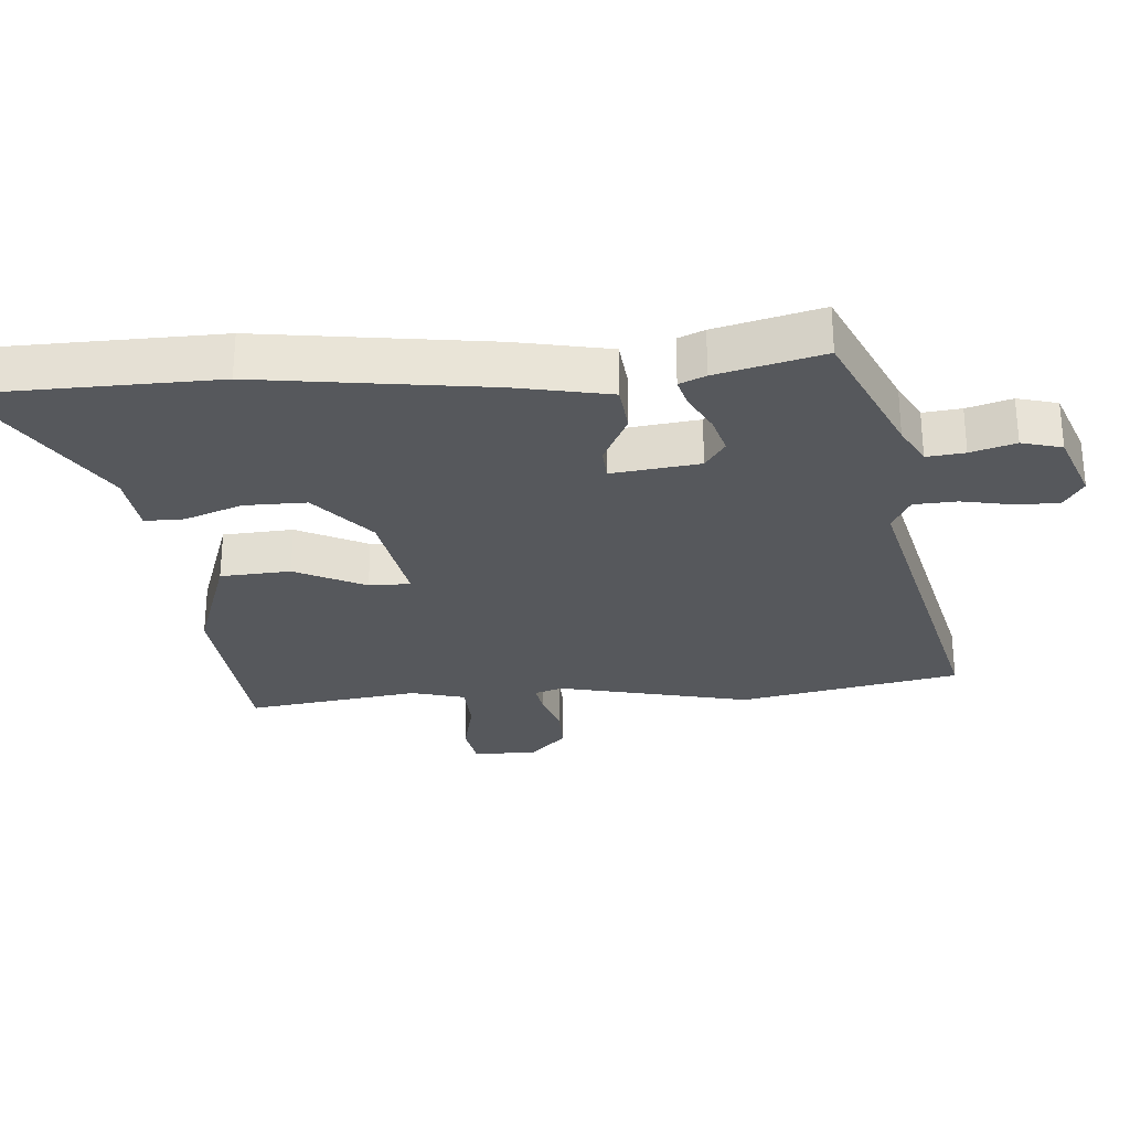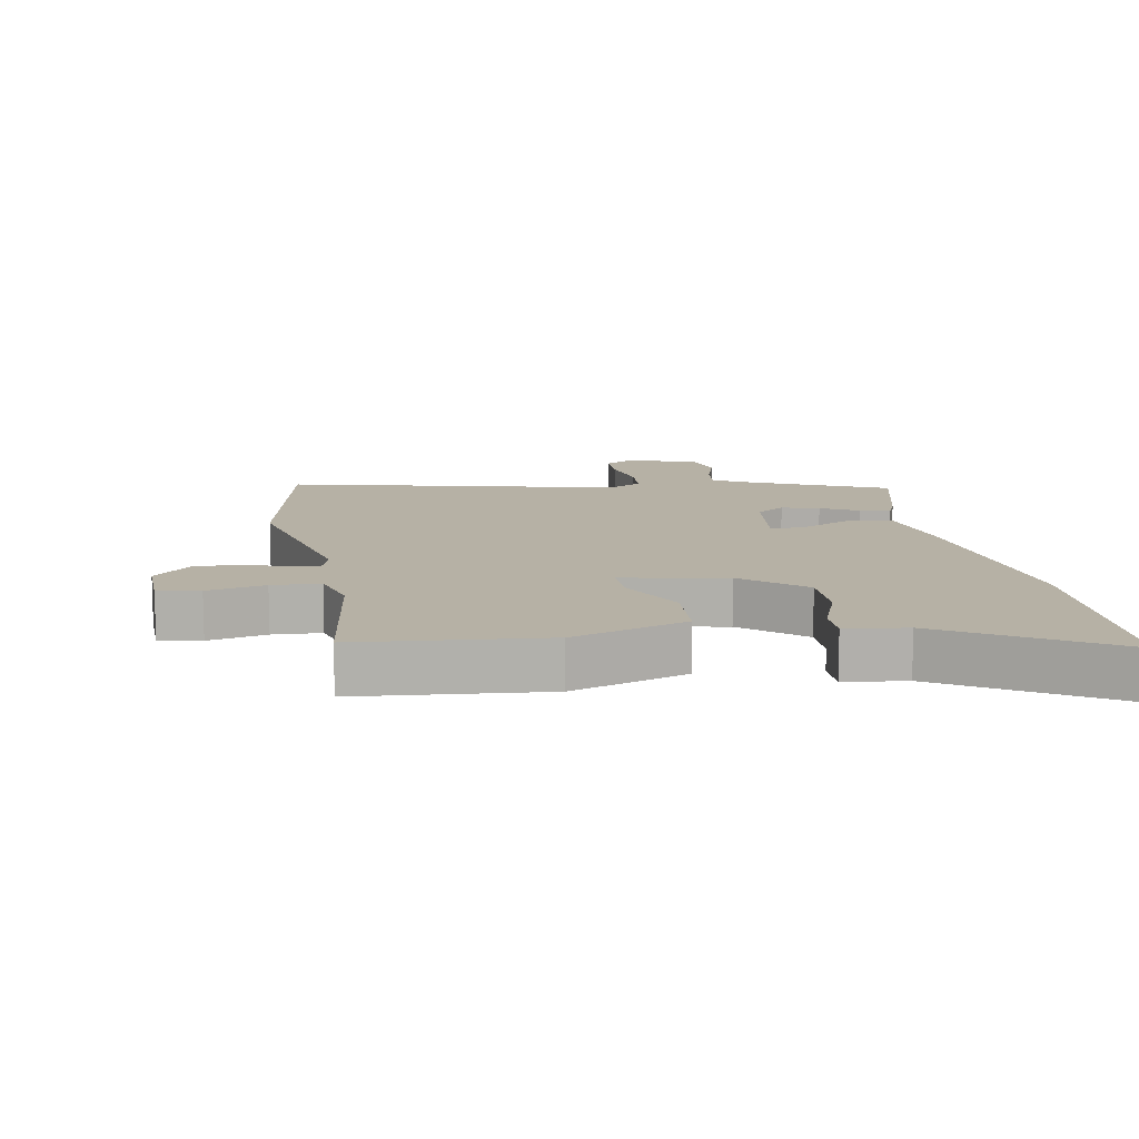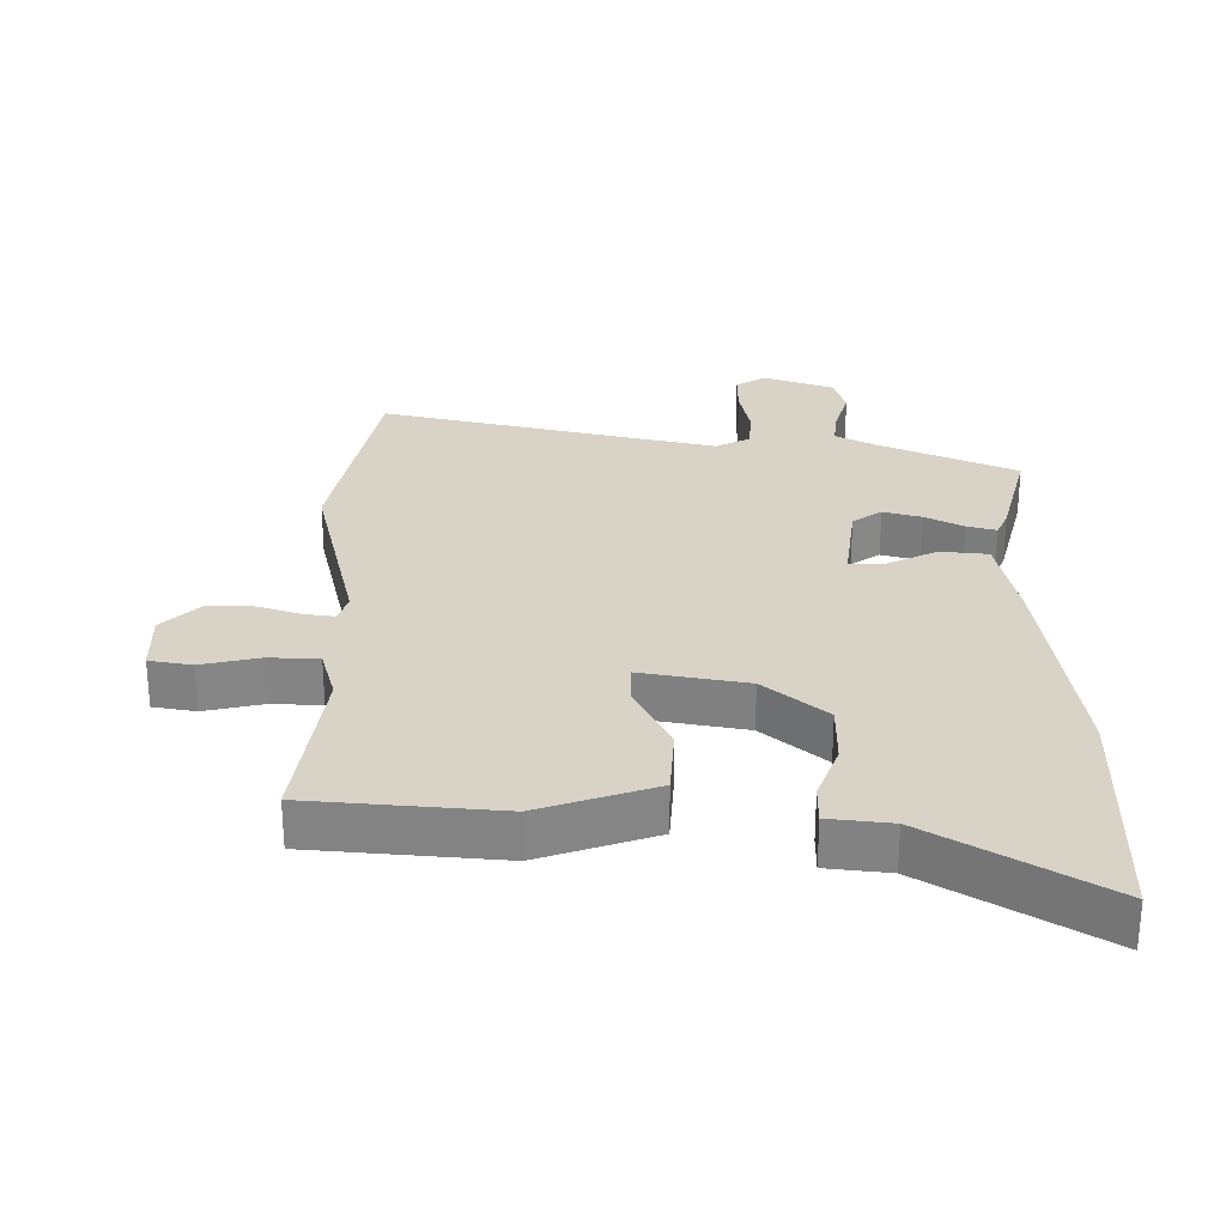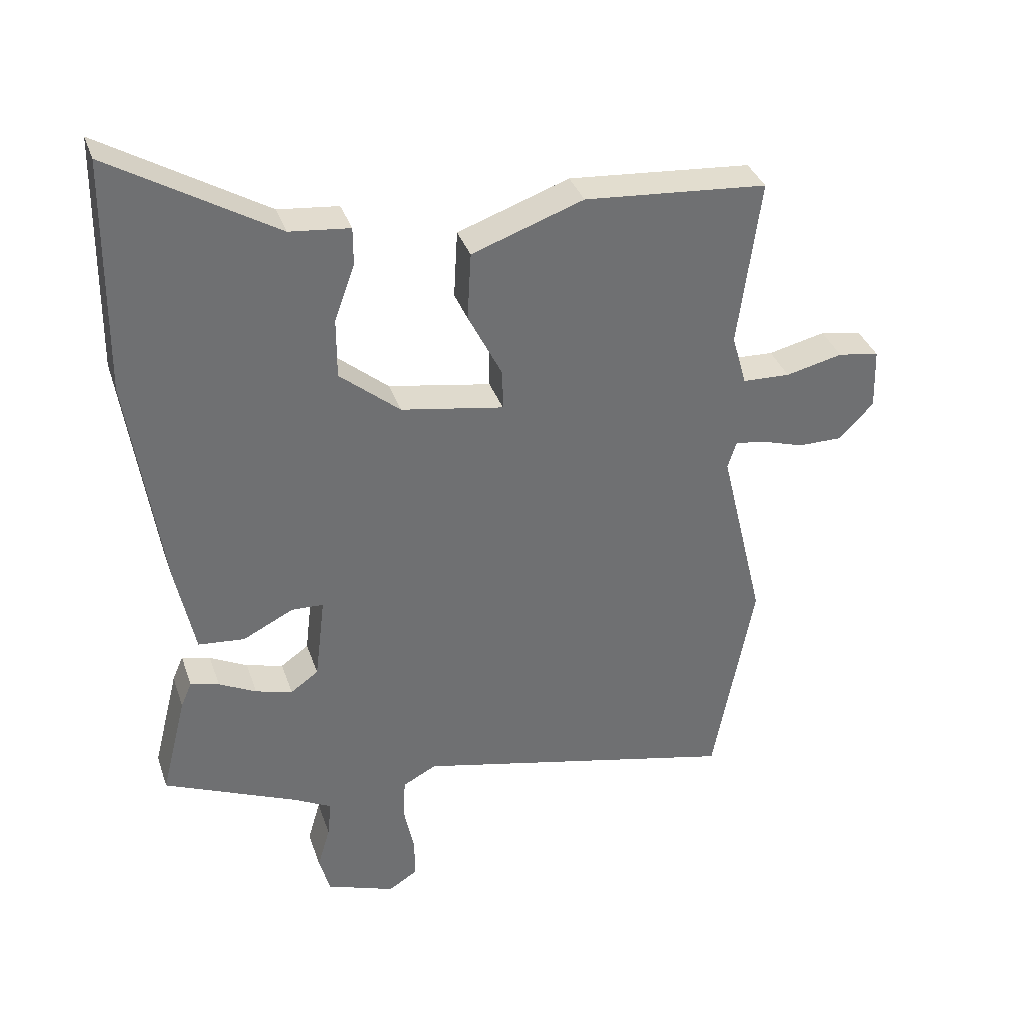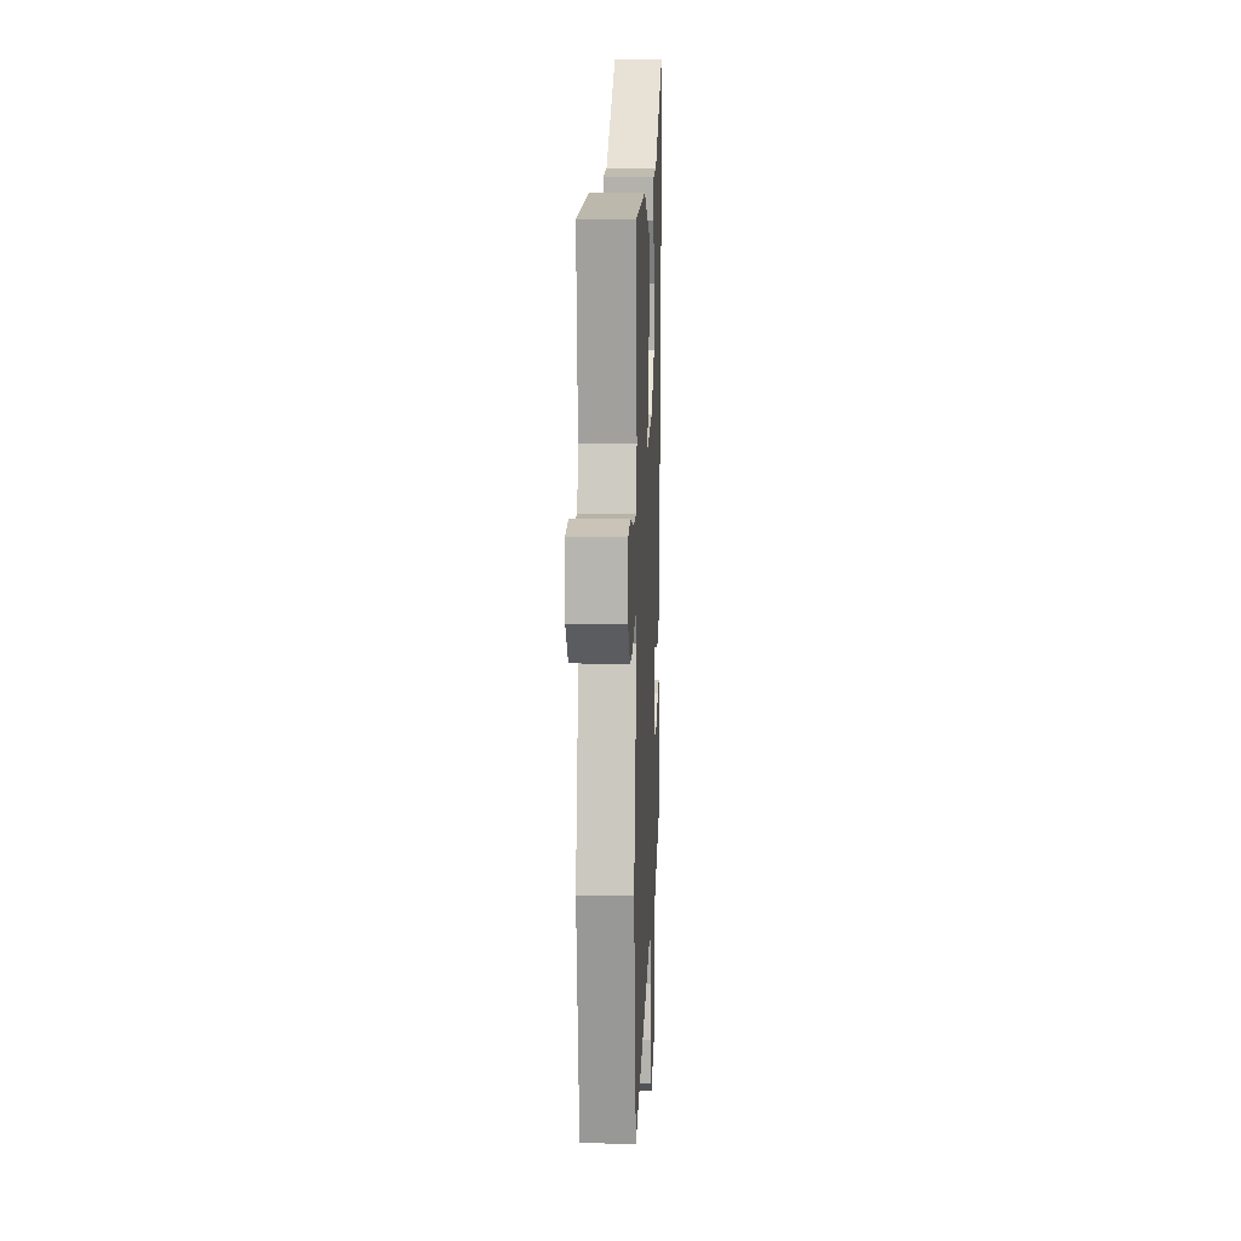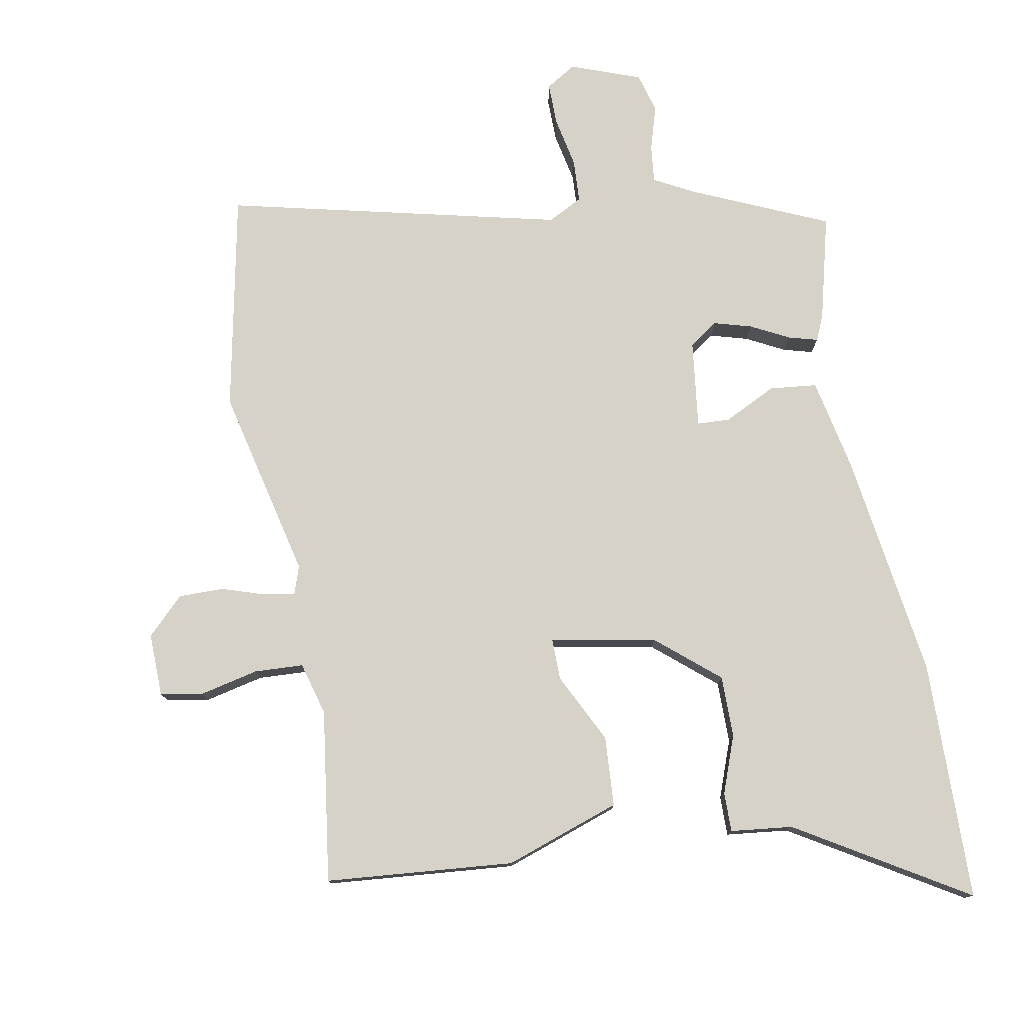
<metadata>
{"format":"obj","ext":"obj","renderer":"f3d","projection":"perspective","resolution":1024,"background":"white","views":[{"elev":-27.9,"azim":95.0,"up":"+Y"},{"elev":12.0,"azim":-9.6,"up":"+Y"},{"elev":28.1,"azim":0.7,"up":"+Y"},{"elev":35.6,"azim":162.2,"up":"+Z"},{"elev":10.4,"azim":-87.5,"up":"+Z"},{"elev":77.3,"azim":-10.0,"up":"+Y"}]}
</metadata>
<code>
v 0.497 0.07 0.697
v 0.502 0.07 0.329
v 0.451 0.07 -0.02
v 0.421 0.07 -0.163
v 0.348 0.07 -0.17
v 0.268 0.07 -0.13
v 0.218 0.07 -0.132
v 0.234 0.07 -0.266
v 0.278 0.07 -0.297
v 0.336 0.07 -0.281
v 0.395 0.07 -0.251
v 0.44 0.07 -0.239
v 0.457 0.07 -0.279
v 0.497 0.07 -0.44
v 0.287 0.07 -0.531
v 0.226 0.07 -0.563
v 0.232 0.07 -0.621
v 0.252 0.07 -0.689
v 0.235 0.07 -0.75
v 0.127 0.07 -0.789
v 0.081 0.07 -0.76
v 0.082 0.07 -0.695
v 0.098 0.07 -0.617
v 0.095 0.07 -0.551
v 0.042 0.07 -0.523
v -0.473 0.07 -0.64
v -0.537 0.07 -0.303
v -0.467 0.07 -0.009
v -0.481 0.07 0.034
v -0.529 0.07 0.027
v -0.595 0.07 0.006
v -0.664 0.07 0.006
v -0.72 0.07 0.062
v -0.717 0.07 0.159
v -0.652 0.07 0.17
v -0.562 0.07 0.149
v -0.487 0.07 0.152
v -0.464 0.07 0.233
v -0.499 0.07 0.498
v -0.21 0.07 0.521
v -0.034 0.07 0.459
v -0.028 0.07 0.352
v -0.082 0.07 0.245
v -0.083 0.07 0.182
v 0.079 0.07 0.21
v 0.174 0.07 0.289
v 0.174 0.07 0.384
v 0.142 0.07 0.472
v 0.142 0.07 0.532
v 0.237 0.07 0.542
v 0.497 0 0.697
v 0.502 0 0.329
v 0.451 0 -0.02
v 0.421 0 -0.163
v 0.348 0 -0.17
v 0.268 0 -0.13
v 0.218 0 -0.132
v 0.234 0 -0.266
v 0.278 0 -0.297
v 0.336 0 -0.281
v 0.395 0 -0.251
v 0.44 0 -0.239
v 0.457 0 -0.279
v 0.497 0 -0.44
v 0.287 0 -0.531
v 0.226 0 -0.563
v 0.232 0 -0.621
v 0.252 0 -0.689
v 0.235 0 -0.75
v 0.127 0 -0.789
v 0.081 0 -0.76
v 0.082 0 -0.695
v 0.098 0 -0.617
v 0.095 0 -0.551
v 0.042 0 -0.523
v -0.473 0 -0.64
v -0.537 0 -0.303
v -0.467 0 -0.009
v -0.481 0 0.034
v -0.529 0 0.027
v -0.595 0 0.006
v -0.664 0 0.006
v -0.72 0 0.062
v -0.717 0 0.159
v -0.652 0 0.17
v -0.562 0 0.149
v -0.487 0 0.152
v -0.464 0 0.233
v -0.499 0 0.498
v -0.21 0 0.521
v -0.034 0 0.459
v -0.028 0 0.352
v -0.082 0 0.245
v -0.083 0 0.182
v 0.079 0 0.21
v 0.174 0 0.289
v 0.174 0 0.384
v 0.142 0 0.472
v 0.142 0 0.532
v 0.237 0 0.542
f 47 48 49 50
f 4 5 6
f 3 4 6
f 2 3 6
f 1 2 6
f 50 1 6
f 47 50 6
f 46 47 6
f 45 46 6 7
f 44 45 7 8
f 41 42 43
f 40 41 43
f 39 40 43
f 38 39 43
f 37 38 43 44
f 34 35 36
f 33 34 36
f 32 33 36
f 31 32 36
f 30 31 36
f 29 30 36 37
f 37 44 8
f 29 37 8
f 28 29 8
f 28 8 9
f 27 28 9
f 26 27 9
f 25 26 9
f 21 22 23
f 20 21 23
f 19 20 23
f 18 19 23
f 17 18 23
f 16 17 23 24
f 25 9 10
f 24 25 10
f 16 24 10
f 15 16 10
f 13 14 15
f 12 13 15
f 11 12 15
f 10 11 15
f 100 99 98 97
f 56 55 54
f 56 54 53
f 56 53 52
f 56 52 51
f 56 51 100
f 56 100 97
f 56 97 96
f 57 56 96 95
f 58 57 95 94
f 93 92 91
f 93 91 90
f 93 90 89
f 93 89 88
f 94 93 88 87
f 86 85 84
f 86 84 83
f 86 83 82
f 86 82 81
f 86 81 80
f 87 86 80 79
f 58 94 87
f 58 87 79
f 58 79 78
f 59 58 78
f 59 78 77
f 59 77 76
f 59 76 75
f 73 72 71
f 73 71 70
f 73 70 69
f 73 69 68
f 73 68 67
f 74 73 67 66
f 60 59 75
f 60 75 74
f 60 74 66
f 60 66 65
f 65 64 63
f 65 63 62
f 65 62 61
f 65 61 60
f 1 51 52 2
f 2 52 53 3
f 3 53 54 4
f 4 54 55 5
f 5 55 56 6
f 6 56 57 7
f 7 57 58 8
f 8 58 59 9
f 9 59 60 10
f 10 60 61 11
f 11 61 62 12
f 12 62 63 13
f 13 63 64 14
f 14 64 65 15
f 15 65 66 16
f 16 66 67 17
f 17 67 68 18
f 18 68 69 19
f 19 69 70 20
f 20 70 71 21
f 21 71 72 22
f 22 72 73 23
f 23 73 74 24
f 24 74 75 25
f 25 75 76 26
f 26 76 77 27
f 27 77 78 28
f 28 78 79 29
f 29 79 80 30
f 30 80 81 31
f 31 81 82 32
f 32 82 83 33
f 33 83 84 34
f 34 84 85 35
f 35 85 86 36
f 36 86 87 37
f 37 87 88 38
f 38 88 89 39
f 39 89 90 40
f 40 90 91 41
f 41 91 92 42
f 42 92 93 43
f 43 93 94 44
f 44 94 95 45
f 45 95 96 46
f 46 96 97 47
f 47 97 98 48
f 48 98 99 49
f 49 99 100 50
f 50 100 51 1

</code>
